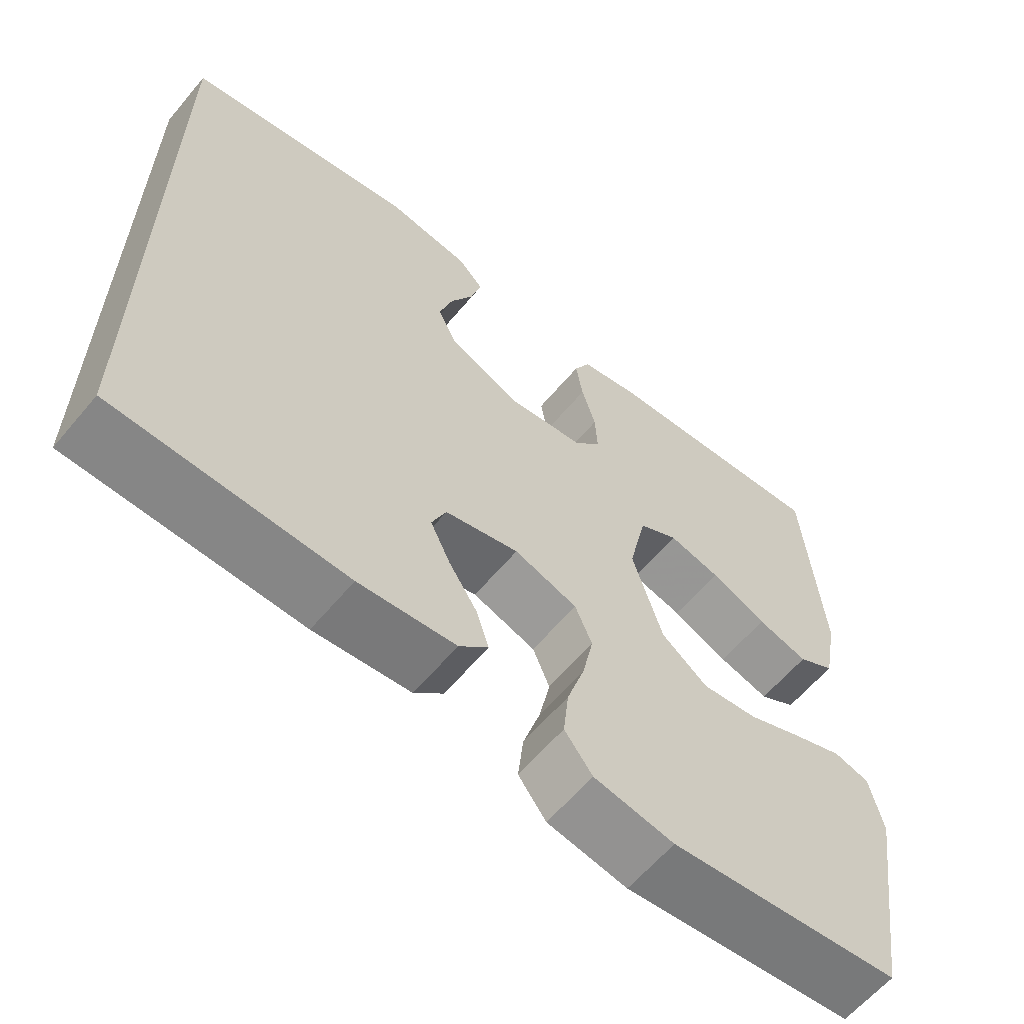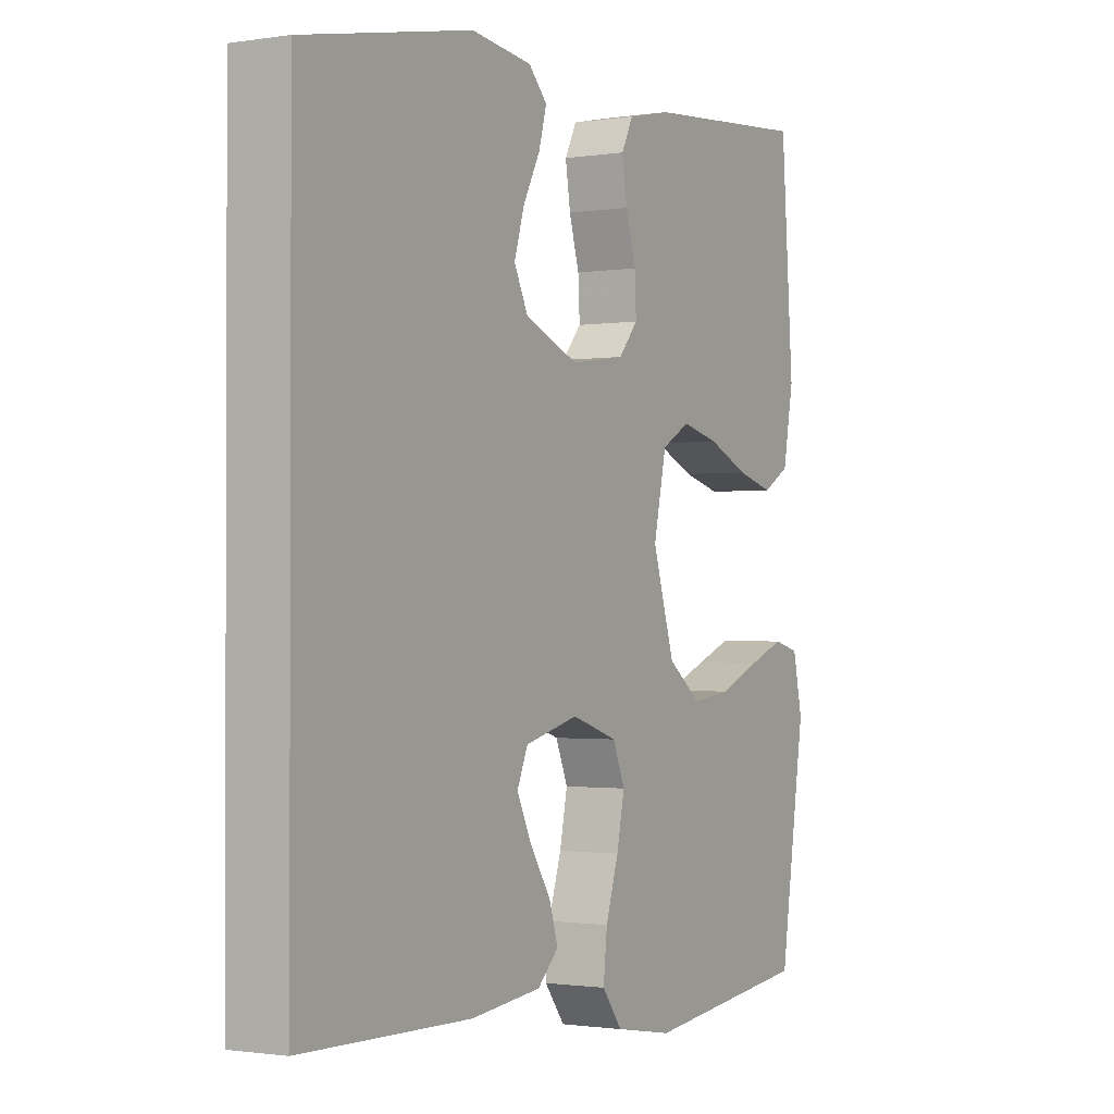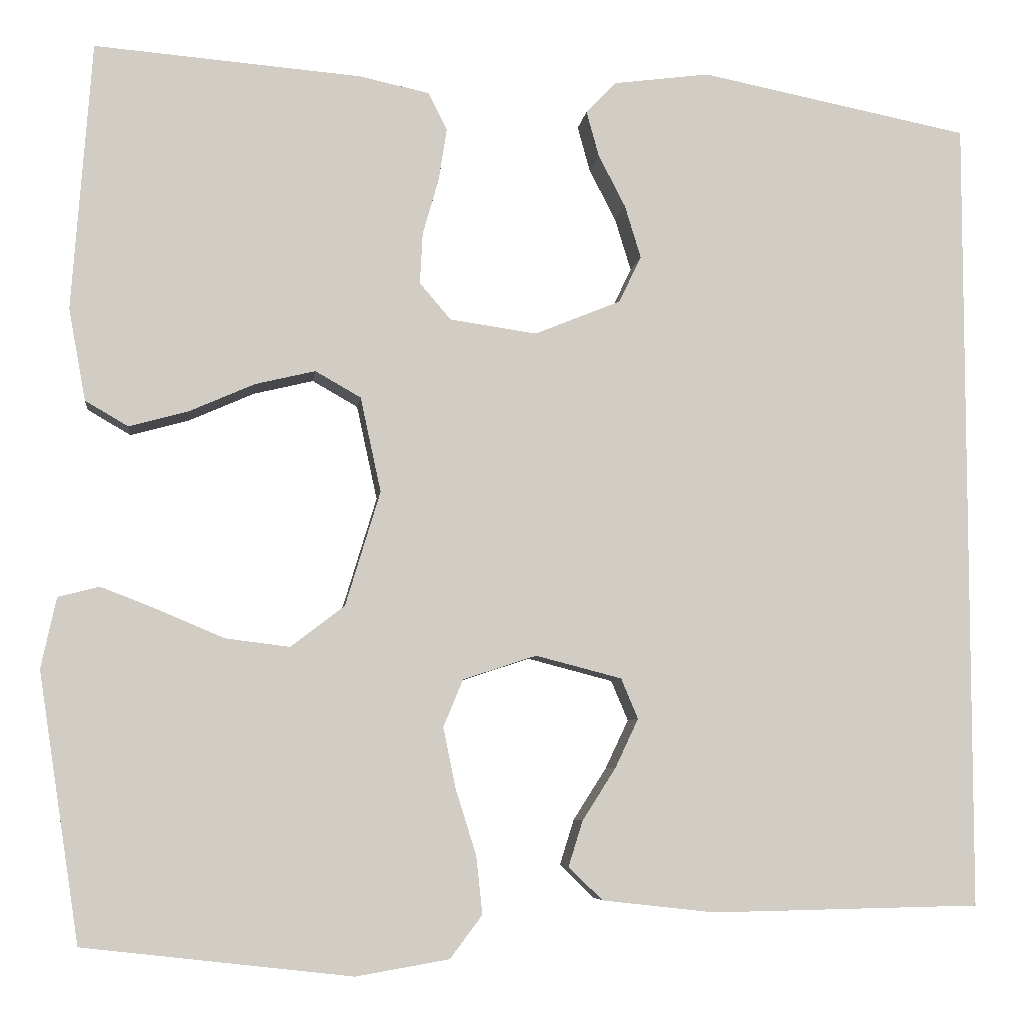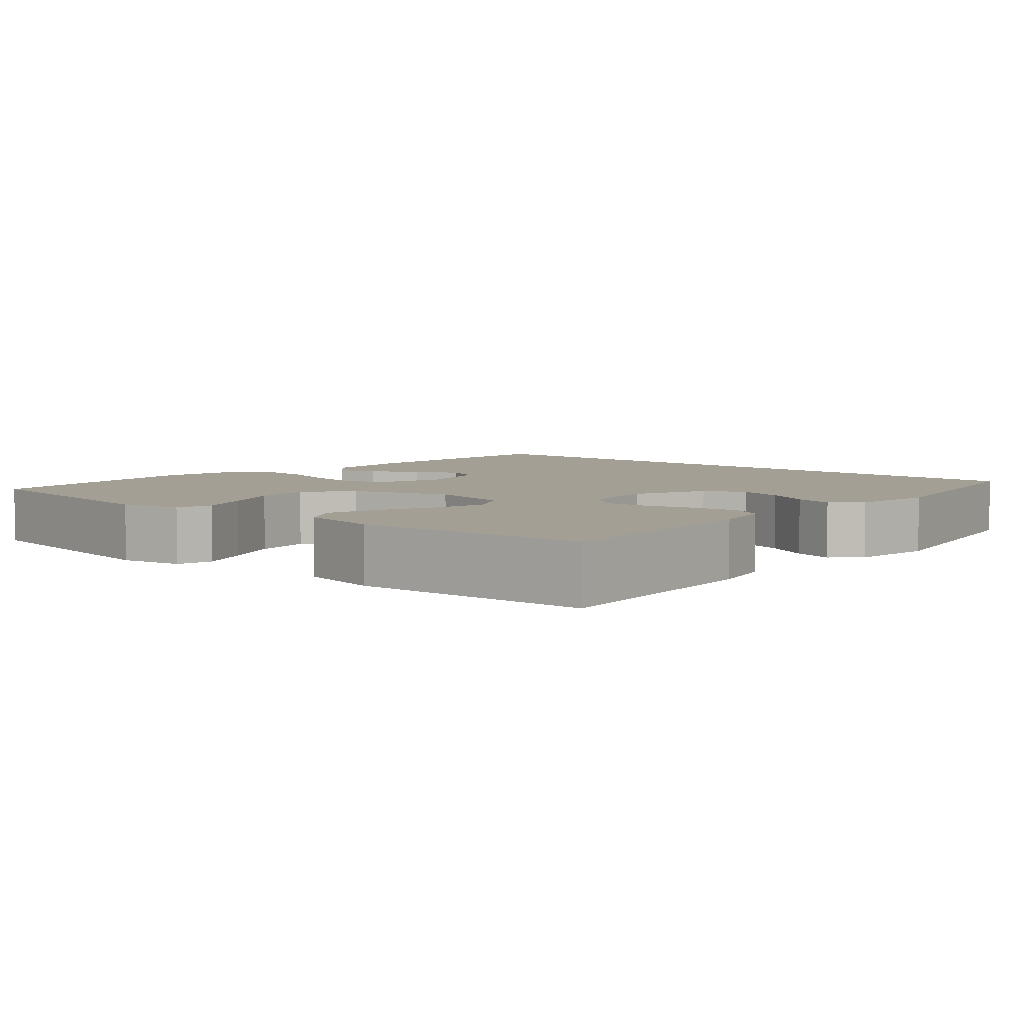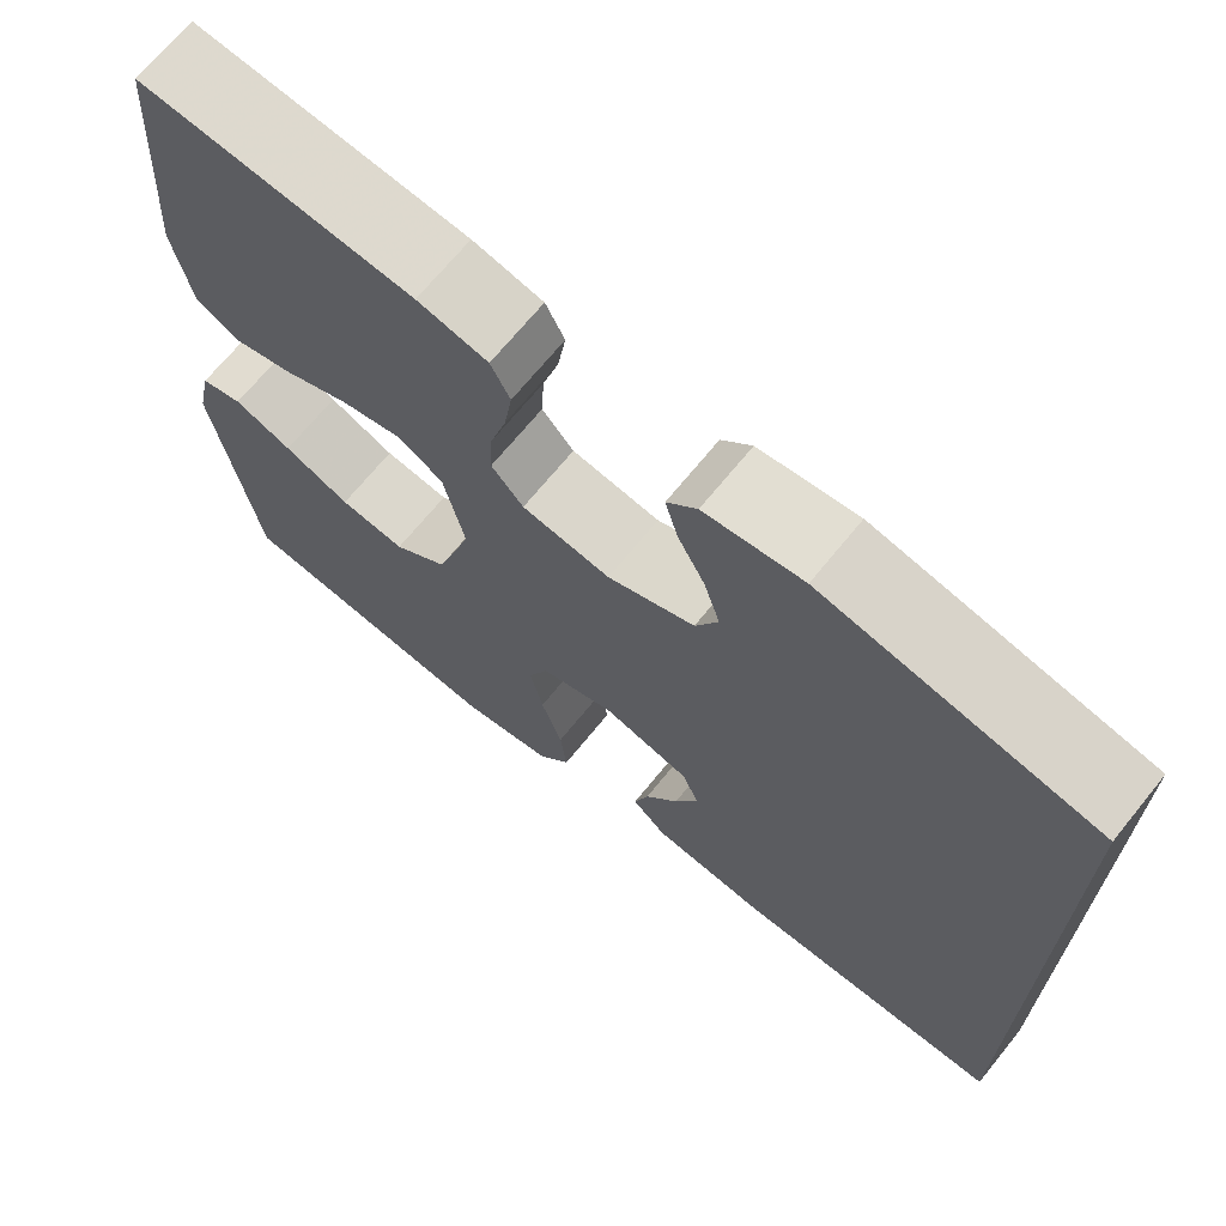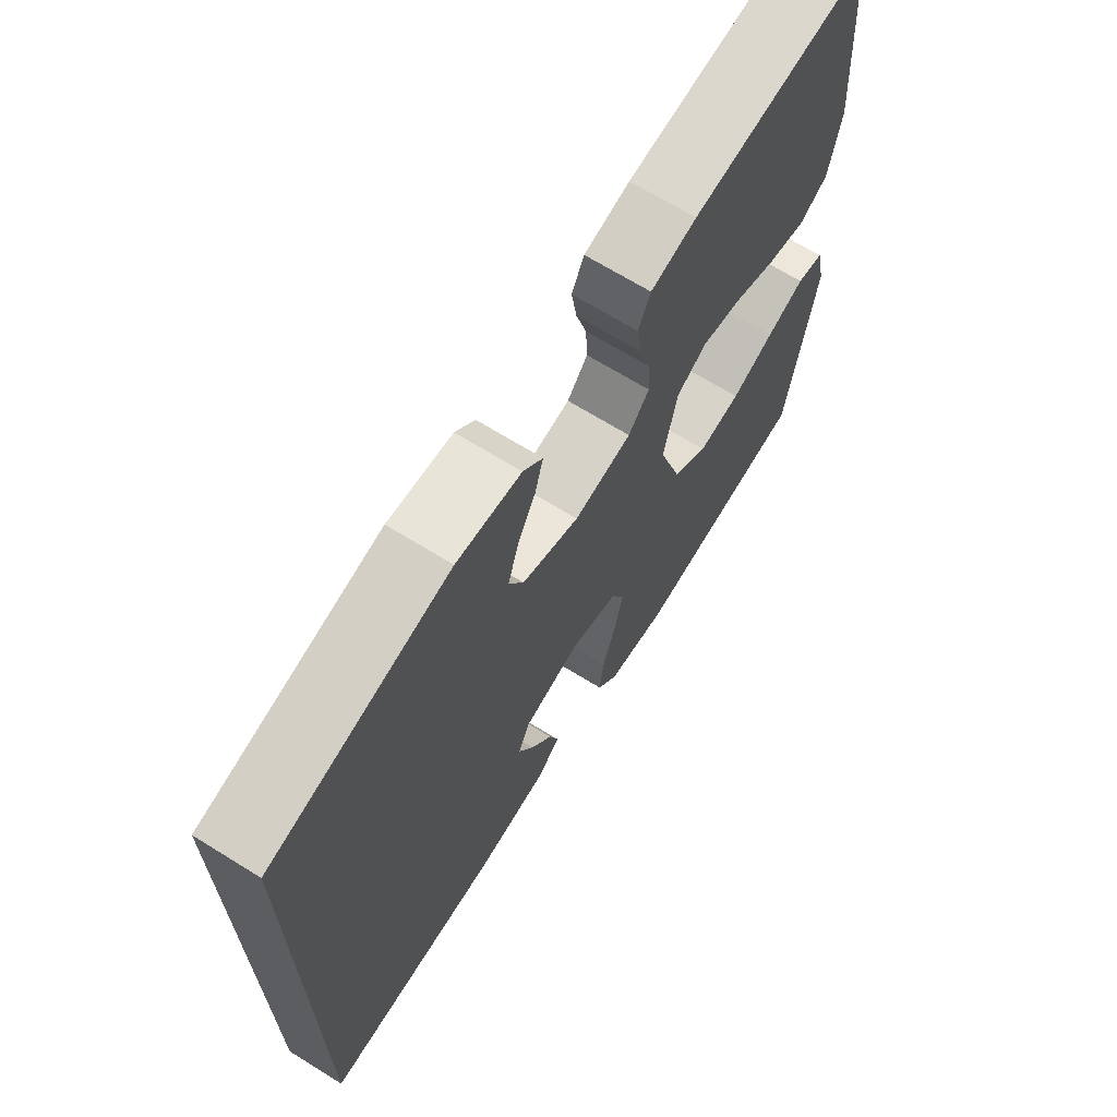
<metadata>
{"format":"obj","ext":"obj","renderer":"f3d","projection":"perspective","resolution":1024,"background":"white","views":[{"elev":-61.5,"azim":140.1,"up":"+Z"},{"elev":-1.2,"azim":120.2,"up":"+Z"},{"elev":-6.2,"azim":-6.8,"up":"+Z"},{"elev":5.4,"azim":-48.6,"up":"+Y"},{"elev":69.3,"azim":39.1,"up":"+Z"},{"elev":68.3,"azim":121.8,"up":"+Z"}]}
</metadata>
<code>
v 0.5 0.07 -0.461
v 0.2 0.07 -0.467
v 0.074 0.07 -0.453
v 0.036 0.07 -0.416
v 0.052 0.07 -0.365
v 0.089 0.07 -0.307
v 0.115 0.07 -0.252
v 0.096 0.07 -0.207
v 0 0.07 -0.182
v -0.082 0.07 -0.209
v -0.104 0.07 -0.262
v -0.09 0.07 -0.33
v -0.067 0.07 -0.403
v -0.06 0.07 -0.468
v -0.096 0.07 -0.516
v -0.2 0.07 -0.534
v -0.5 0.07 -0.5
v -0.546 0.07 -0.2
v -0.529 0.07 -0.121
v -0.483 0.07 -0.109
v -0.419 0.07 -0.134
v -0.346 0.07 -0.165
v -0.274 0.07 -0.174
v -0.214 0.07 -0.128
v -0.175 0.07 0
v -0.198 0.07 0.106
v -0.249 0.07 0.135
v -0.316 0.07 0.119
v -0.389 0.07 0.087
v -0.455 0.07 0.069
v -0.503 0.07 0.097
v -0.522 0.07 0.2
v -0.5 0.07 0.5
v -0.2 0.07 0.475
v -0.123 0.07 0.458
v -0.102 0.07 0.416
v -0.111 0.07 0.358
v -0.129 0.07 0.295
v -0.132 0.07 0.238
v -0.097 0.07 0.197
v 0 0.07 0.183
v 0.096 0.07 0.222
v 0.121 0.07 0.274
v 0.103 0.07 0.333
v 0.073 0.07 0.391
v 0.059 0.07 0.442
v 0.092 0.07 0.477
v 0.2 0.07 0.491
v 0.5 0.07 0.431
v 0.5 0 -0.461
v 0.2 0 -0.467
v 0.074 0 -0.453
v 0.036 0 -0.416
v 0.052 0 -0.365
v 0.089 0 -0.307
v 0.115 0 -0.252
v 0.096 0 -0.207
v 0 0 -0.182
v -0.082 0 -0.209
v -0.104 0 -0.262
v -0.09 0 -0.33
v -0.067 0 -0.403
v -0.06 0 -0.468
v -0.096 0 -0.516
v -0.2 0 -0.534
v -0.5 0 -0.5
v -0.546 0 -0.2
v -0.529 0 -0.121
v -0.483 0 -0.109
v -0.419 0 -0.134
v -0.346 0 -0.165
v -0.274 0 -0.174
v -0.214 0 -0.128
v -0.175 0 0
v -0.198 0 0.106
v -0.249 0 0.135
v -0.316 0 0.119
v -0.389 0 0.087
v -0.455 0 0.069
v -0.503 0 0.097
v -0.522 0 0.2
v -0.5 0 0.5
v -0.2 0 0.475
v -0.123 0 0.458
v -0.102 0 0.416
v -0.111 0 0.358
v -0.129 0 0.295
v -0.132 0 0.238
v -0.097 0 0.197
v 0 0 0.183
v 0.096 0 0.222
v 0.121 0 0.274
v 0.103 0 0.333
v 0.073 0 0.391
v 0.059 0 0.442
v 0.092 0 0.477
v 0.2 0 0.491
v 0.5 0 0.431
f 47 48 49
f 46 47 49
f 45 46 49
f 44 45 49
f 43 44 49 1
f 42 43 1 2
f 41 42 2
f 36 37 38
f 35 36 38
f 34 35 38
f 33 34 38
f 32 33 38
f 31 32 38
f 30 31 38
f 29 30 38
f 28 29 38
f 27 28 38 39
f 26 27 39 40
f 20 21 22
f 19 20 22
f 18 19 22
f 17 18 22
f 16 17 22
f 15 16 22
f 14 15 22
f 13 14 22
f 12 13 22
f 11 12 22 23
f 10 11 23 24
f 4 5 6
f 3 4 6
f 2 3 6
f 2 6 7
f 41 2 7
f 25 26 40 41
f 24 25 41
f 10 24 41
f 9 10 41
f 8 9 41
f 7 8 41
f 98 97 96
f 98 96 95
f 98 95 94
f 98 94 93
f 50 98 93 92
f 51 50 92 91
f 51 91 90
f 87 86 85
f 87 85 84
f 87 84 83
f 87 83 82
f 87 82 81
f 87 81 80
f 87 80 79
f 87 79 78
f 87 78 77
f 88 87 77 76
f 89 88 76 75
f 71 70 69
f 71 69 68
f 71 68 67
f 71 67 66
f 71 66 65
f 71 65 64
f 71 64 63
f 71 63 62
f 71 62 61
f 72 71 61 60
f 73 72 60 59
f 55 54 53
f 55 53 52
f 55 52 51
f 56 55 51
f 56 51 90
f 90 89 75 74
f 90 74 73
f 90 73 59
f 90 59 58
f 90 58 57
f 90 57 56
f 1 50 51 2
f 2 51 52 3
f 3 52 53 4
f 4 53 54 5
f 5 54 55 6
f 6 55 56 7
f 7 56 57 8
f 8 57 58 9
f 9 58 59 10
f 10 59 60 11
f 11 60 61 12
f 12 61 62 13
f 13 62 63 14
f 14 63 64 15
f 15 64 65 16
f 16 65 66 17
f 17 66 67 18
f 18 67 68 19
f 19 68 69 20
f 20 69 70 21
f 21 70 71 22
f 22 71 72 23
f 23 72 73 24
f 24 73 74 25
f 25 74 75 26
f 26 75 76 27
f 27 76 77 28
f 28 77 78 29
f 29 78 79 30
f 30 79 80 31
f 31 80 81 32
f 32 81 82 33
f 33 82 83 34
f 34 83 84 35
f 35 84 85 36
f 36 85 86 37
f 37 86 87 38
f 38 87 88 39
f 39 88 89 40
f 40 89 90 41
f 41 90 91 42
f 42 91 92 43
f 43 92 93 44
f 44 93 94 45
f 45 94 95 46
f 46 95 96 47
f 47 96 97 48
f 48 97 98 49
f 49 98 50 1

</code>
